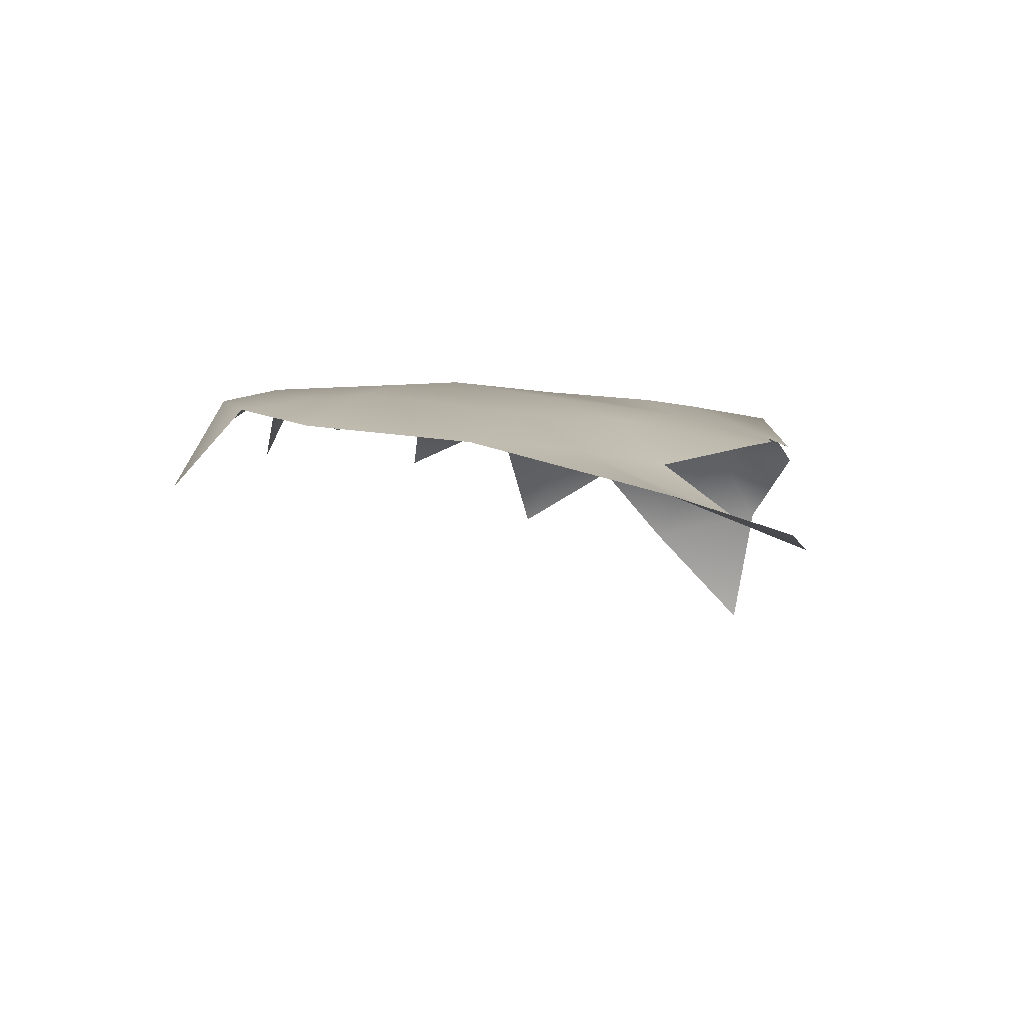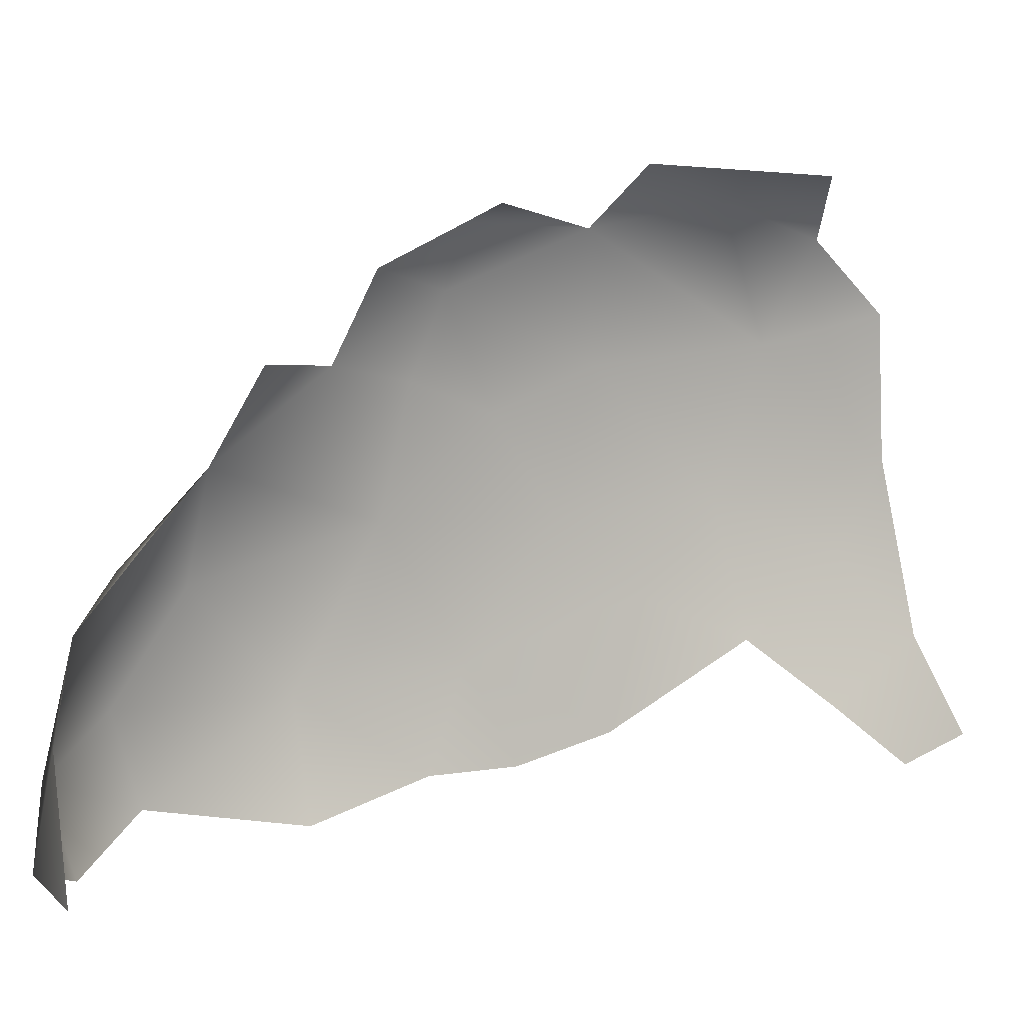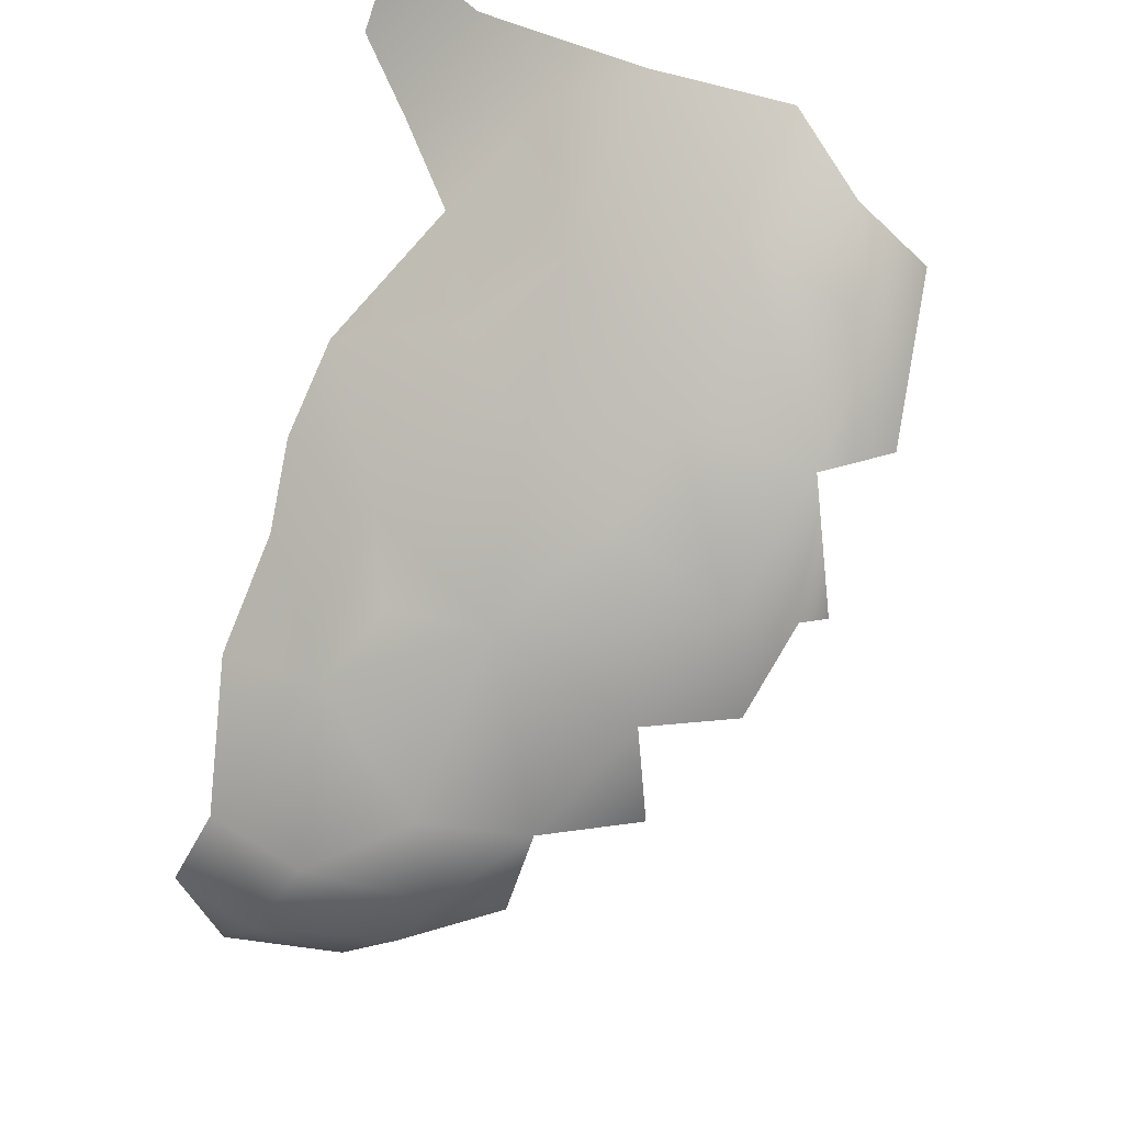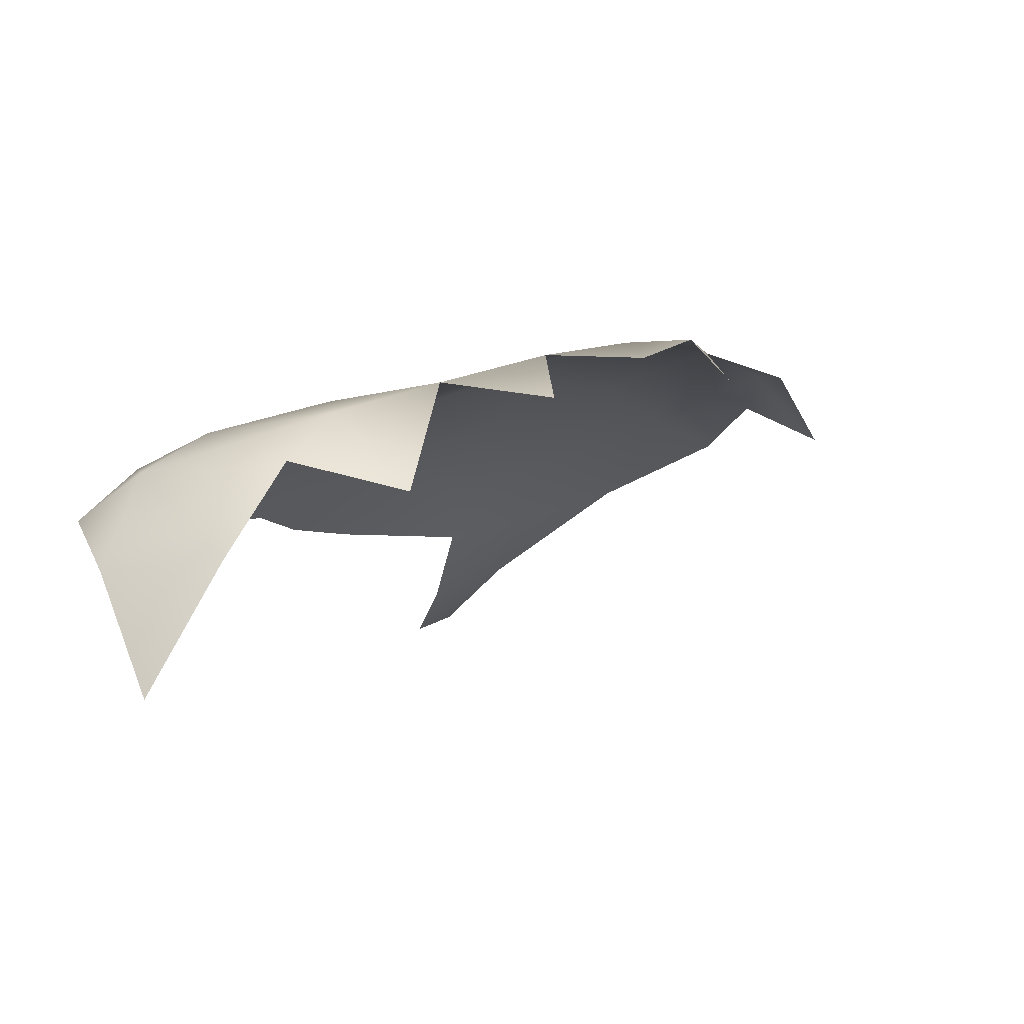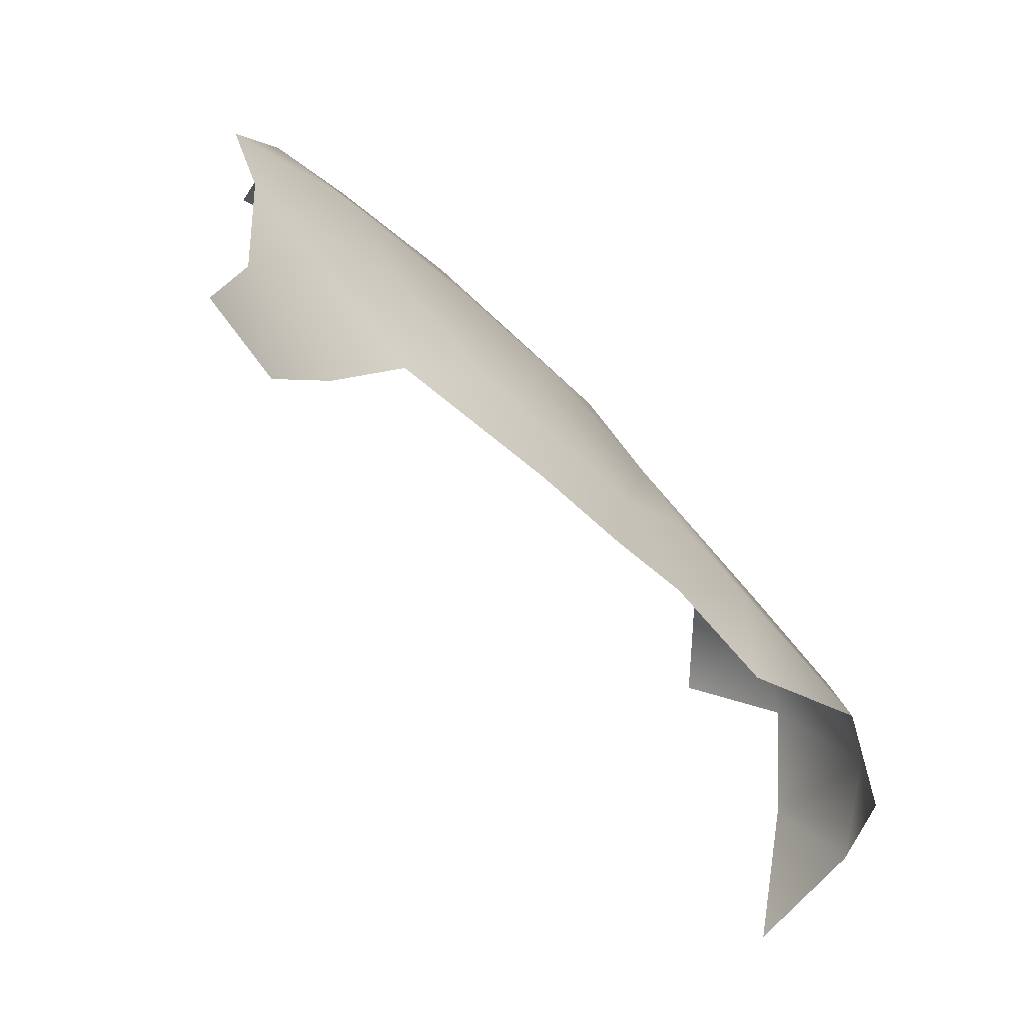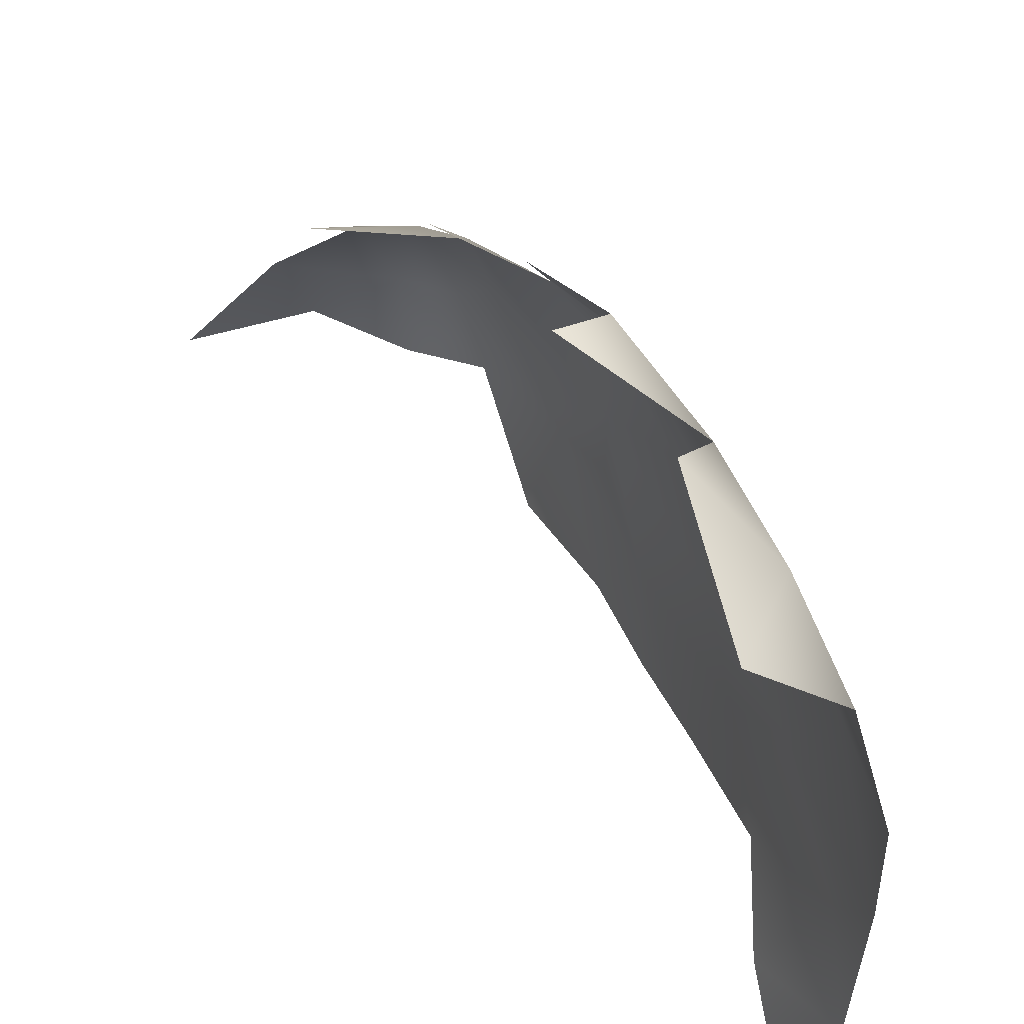
<metadata>
{"format":"obj","ext":"obj","renderer":"f3d","projection":"perspective","resolution":1024,"background":"white","views":[{"elev":51.3,"azim":-81.8,"up":"+Z"},{"elev":9.7,"azim":-162.0,"up":"+Y"},{"elev":46.1,"azim":108.0,"up":"+Z"},{"elev":-58.6,"azim":118.7,"up":"+Z"},{"elev":32.1,"azim":-15.1,"up":"+Z"},{"elev":59.0,"azim":-69.4,"up":"+Y"}]}
</metadata>
<code>
v 0.4633 0.1606 -1.555
v 0.5307 0.1899 -1.519
v 0.5043 0.1141 -1.507
v 0.08595 0.2514 -1.531
v 0.4136 0.1473 -1.523
v 0.1787 0.2077 -1.516
v 0.3067 0.2549 -1.501
v 0.418 0.2031 -1.542
v 0.06963 0.2908 -1.537
v 0.09356 0.1685 -1.469
v 0.01657 0.2652 -1.461
v 0.3097 0.1862 -1.506
v 0.08334 0.3134 -1.52
v 0.2751 0.1492 -1.458
v 0.6484 0.1256 -1.453
v 0.0418 0.3012 -1.521
v 0.1867 0.1591 -1.467
v 0.1702 0.3015 -1.482
v 0.4923 0.06495 -1.38
v -0.0101 0.3904 -1.413
v 0.1709 0.1395 -1.402
v 0.01197 0.412 -1.443
v 0.05551 0.3772 -1.478
v 0.3666 0.1155 -1.435
v 0.2722 0.3313 -1.424
v 0.6141 0.0795 -1.444
v 0.007619 0.3536 -1.477
v 0.3743 0.3115 -1.448
v 0.8615 0.04922 -1.376
v 0.09932 0.411 -1.418
v 0.2314 0.1057 -1.376
v 0.3444 0.3451 -1.401
v 0.5604 0.2696 -1.455
v 0.4659 0.2872 -1.479
v 0.74 0.08503 -1.412
v 0.07749 0.09079 -1.378
v 0.4837 0.3422 -1.391
v 0.678 0.2298 -1.376
v 0.03249 0.1467 -1.393
v -0.01453 0.1967 -1.313
v 0.03363 0.4547 -1.372
v 0.1496 0.0718 -1.334
v 0.3168 0.3931 -1.342
v 0.8996 0.2564 -1.278
v 0.1636 0.115 -1.364
v 0.8702 0.02149 -1.34
v 0.9311 0.1328 -1.346
v 0.4114 0.3586 -1.368
v 0.1307 0.1269 -1.405
v 0.2154 0.3624 -1.397
v 0.9927 0.04642 -1.334
v 0.006309 0.07005 -1.304
v 0.08575 0.04212 -1.283
v 0.6246 0.03444 -1.293
v 0.6758 0.0445 -1.357
v 0.1733 0.4249 -1.335
v 0.9726 0.003609 -1.304
v 1.07 0.03816 -1.24
v 1.04 0.1439 -1.259
v 0.2351 0.03621 -1.272
v 0.582 0.3408 -1.35
v 0.3443 0.05399 -1.312
v -0.02224 0.03496 -1.256
v -0.02294 0.3301 -1.342
v -0.04877 0.4526 -1.258
v 0.3232 0.02423 -1.243
v 0.2483 0.3973 -1.34
v 0.3907 0.4477 -1.264
v 0.7884 0.1716 -1.366
v 0.002593 0.02152 -1.208
v 0.6059 0.4275 -1.18
v 0.4773 0.4907 -1.171
v 0.1537 0.0191 -1.241
v 0.5181 0.4103 -1.282
v -0.05282 0.5087 -1.212
v 0.7611 0.01892 -1.249
v -0.004494 0.5155 -1.232
v 0.4645 0.02838 -1.235
v 0.9944 -0.006774 -1.23
v 0.7975 0.3444 -1.207
v 1.061 0.2109 -1.183
v 0.07154 0.01113 -1.189
v 0.1275 -0.01154 -1.148
v 0.7803 0.01198 -1.139
v -0.06828 0.1893 -1.151
v 1.081 0.004536 -1.148
v 1.102 0.08744 -1.162
v 0.1008 0.5154 -1.211
v 0.1874 0.5356 -1.074
v 0.2281 -0.01151 -1.109
v 0.866 0.452 -1.068
v 0.3574 0.5381 -1.086
v 1.077 0.1301 -1.091
v 0.4429 0.5333 -1.113
v 0.695 0.3768 -1.198
v 0.7114 0.0203 -1.156
v 0.6173 0.02405 -1.16
v -0.08973 0.453 -1.142
v 0.9031 -0.004582 -1.155
v 0.9107 0.3729 -1.165
v 0.5197 0.01427 -1.092
v 1.055 0.2493 -1.12
v 0.2509 0.4787 -1.205
v -0.06296 0.3347 -1.178
v 0.9903 0.291 -1.194
v -0.04998 0.07226 -1.196
v 0.4852 0.5317 -1.05
v 0.6672 0.01097 -1.071
v 0.06086 -0.009699 -1.087
v 0.3981 0.00734 -1.072
v 0.949 0.41 -1.066
v 1.031 0.2241 -1.041
v 1.011 -0.01344 -1.16
v 1.065 0.04143 -1.063
v -0.1115 0.3099 -1.036
v 0.8182 -0.003741 -1.028
v 1.005 0.3243 -1.052
v -0.0764 0.5133 -1.124
v 1.002 -0.01044 -1.075
v 0.6414 0.4871 -1.037
v 0.03878 -0.01331 -0.9647
v -0.03685 0.03625 -1.048
v -0.09588 0.1725 -1.035
v 0.766 0.4838 -1.031
v -0.07588 0.5478 -1.01
v 0.03376 0.5568 -1.052
v 0.3867 0.5621 -0.9265
v 0.5802 0.5261 -0.9696
v 0.8073 0.529 -0.9068
v -0.1287 0.4904 -0.9748
v 0.235 -0.01044 -0.9249
v -0.05643 0.5428 -0.9074
v 0.3611 0.01025 -0.9222
v 0.5782 0.006087 -0.9503
v 0.9384 0.3969 -0.9531
v 0.8949 0.478 -0.9604
v 0.8562 -0.0009262 -0.9344
v 0.9525 0.01396 -0.9767
v 0.9755 0.1194 -0.9552
v -0.1238 0.4286 -1.039
v 0.7386 0.002536 -0.9132
v 0.1238 -0.01935 -0.9185
v 0.8811 0.03897 -0.8837
v -0.0935 0.1454 -0.93
v 0.1101 0.5491 -0.9034
v 0.9254 0.1627 -0.8965
v 0.9199 0.259 -0.8943
v 0.4809 0.5574 -0.8452
v -0.01186 0.01299 -0.8544
v 0.5949 0.5678 -0.8003
v 0.8139 0.008471 -0.8695
v -0.1437 0.3412 -0.9119
v 0.3588 0.009307 -0.8396
v 0.6913 0.5484 -0.9012
v 0.8624 0.1303 -0.842
v 0.2113 0.5523 -0.9387
v 0.8983 0.3763 -0.8768
v 0.4715 -0.004045 -0.7948
v 0.7323 0.008011 -0.8155
v -0.1393 0.4667 -0.833
v -0.1294 0.4461 -0.7638
v 0.8474 0.3434 -0.8128
v 0.05332 0.5234 -0.8231
v 0.8223 0.03649 -0.8212
v 0.5361 0.5485 -0.9061
v 0.8713 0.4522 -0.8647
v 0.8491 0.5107 -0.875
v 0.6028 0.004513 -0.792
v 0.1113 -0.02127 -0.8284
v -0.058 0.09139 -0.7361
v -0.1406 0.3487 -0.7805
v 0.7185 0.5563 -0.7803
v -0.1105 0.2035 -0.8184
v 0.09318 -0.04198 -0.7241
v -0.06938 0.4877 -0.7716
v 0.7582 0.05579 -0.755
v 0.7751 0.5001 -0.7687
v 0.2051 0.5251 -0.816
v 0.4206 0.5394 -0.7813
v -0.008949 -0.01832 -0.7358
v 0.439 0.5152 -0.7129
v 0.4785 0.5255 -0.7001
v -0.02065 0.02336 -0.6944
v -0.06679 0.3875 -0.7281
v 0.2676 0.4838 -0.726
v 0.2747 -0.01641 -0.7861
v 0.8035 0.2507 -0.7698
v 0.7769 0.3799 -0.7443
v 0.6717 0.03534 -0.7211
v 0.7413 0.1735 -0.7201
v 0.08777 0.4602 -0.7404
v 0.5495 0.0003033 -0.6929
v 0.03516 -0.03209 -0.6694
v 0.5817 0.5436 -0.687
v 0.2389 -0.0351 -0.6643
v 0.1383 0.1372 -0.6612
v -0.0814 0.2393 -0.7272
v 0.6546 0.1292 -0.6721
v 0.6798 0.521 -0.6814
v 0.004827 0.09255 -0.6739
v 0.0535 0.2797 -0.6913
v 0.2642 0.3879 -0.6692
v 0.6888 0.2519 -0.6634
v 0.3283 -0.04856 -0.629
v 0.6106 0.4827 -0.6087
v 0.09908 -0.0427 -0.6588
v 0.3183 0.3253 -0.6295
v 0.1072 0.01206 -0.6443
v 0.4137 0.4794 -0.6693
v 0.1871 0.04755 -0.6443
v 0.2191 0.1046 -0.6557
v 0.5907 0.1975 -0.5898
v 0.6551 0.3896 -0.6244
v 0.3807 0.2363 -0.5747
v 0.3763 -0.0577 -0.5686
v 0.3291 0.06879 -0.5781
v 0.2053 -0.007478 -0.6374
v 0.5343 0.4761 -0.5941
v 0.5216 0.00665 -0.599
v 0.5788 0.06479 -0.6397
v 0.2485 0.06751 -0.6347
v 0.2517 0.2146 -0.6425
v 0.5242 0.1168 -0.5531
v 0.4415 -0.04188 -0.5929
v 0.3203 -0.03116 -0.5784
v 0.5613 0.414 -0.5613
v 0.4529 0.3763 -0.5757
v 0.4064 -0.05054 -0.5276
v 0.4189 -0.0006525 -0.5195
v 0.4798 0.02165 -0.5298
v 0.458 0.1588 -0.5265
v 0.5574 0.2805 -0.5548
f 232 223 212
f 135 117 111
f 176 164 155
f 114 139 138
f 219 223 230
f 81 105 102
f 117 102 105
f 117 112 102
f 205 199 194
f 205 213 199
f 143 139 155
f 139 143 138
f 139 146 155
f 146 139 147
f 220 223 219
f 223 220 212
f 58 51 59
f 87 81 102
f 102 93 87
f 188 213 203
f 213 188 177
f 177 199 213
f 114 86 87
f 114 87 93
f 139 114 93
f 112 139 93
f 112 147 139
f 147 112 117
f 147 117 135
f 164 143 155
f 187 155 147
f 155 146 147
f 86 58 87
f 58 59 87
f 147 135 157
f 166 157 135
f 166 135 136
f 166 136 167
f 232 212 203
f 232 203 213
f 232 213 226
f 226 213 205
f 188 203 187
f 187 162 188
f 177 172 199
f 194 199 172
f 112 93 102
f 176 190 198
f 190 155 187
f 176 155 190
f 190 187 203
f 87 59 81
f 162 166 188
f 188 166 177
f 166 167 177
f 177 167 129
f 162 187 147
f 162 147 157
f 162 157 166
f 212 220 198
f 198 203 212
f 198 190 203

</code>
